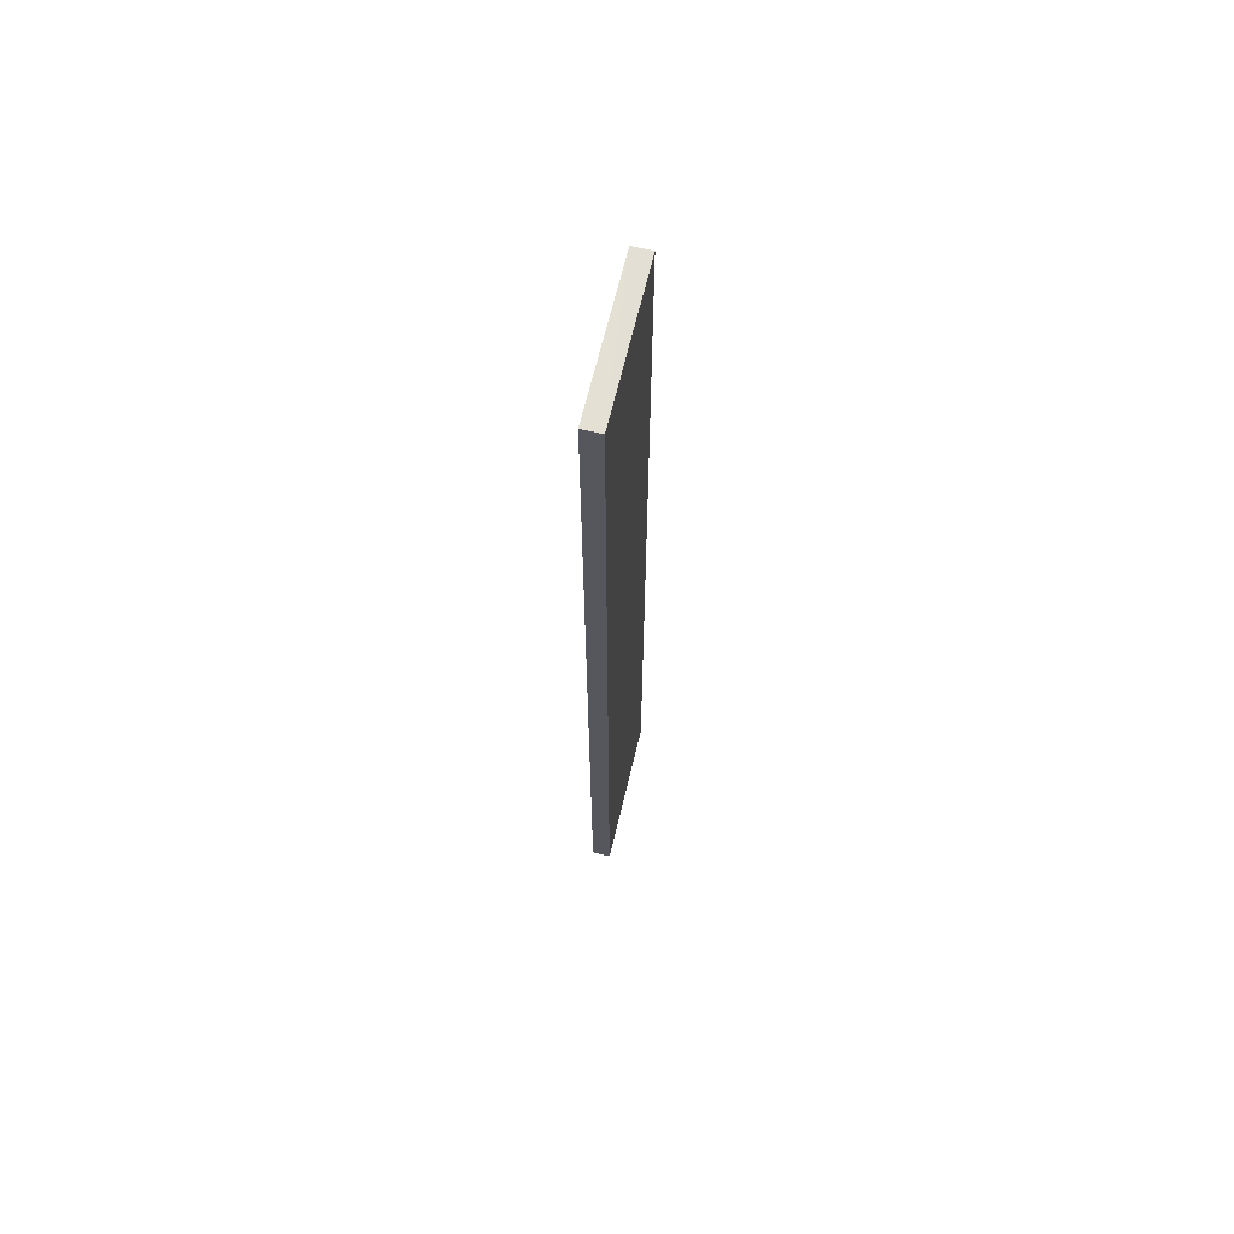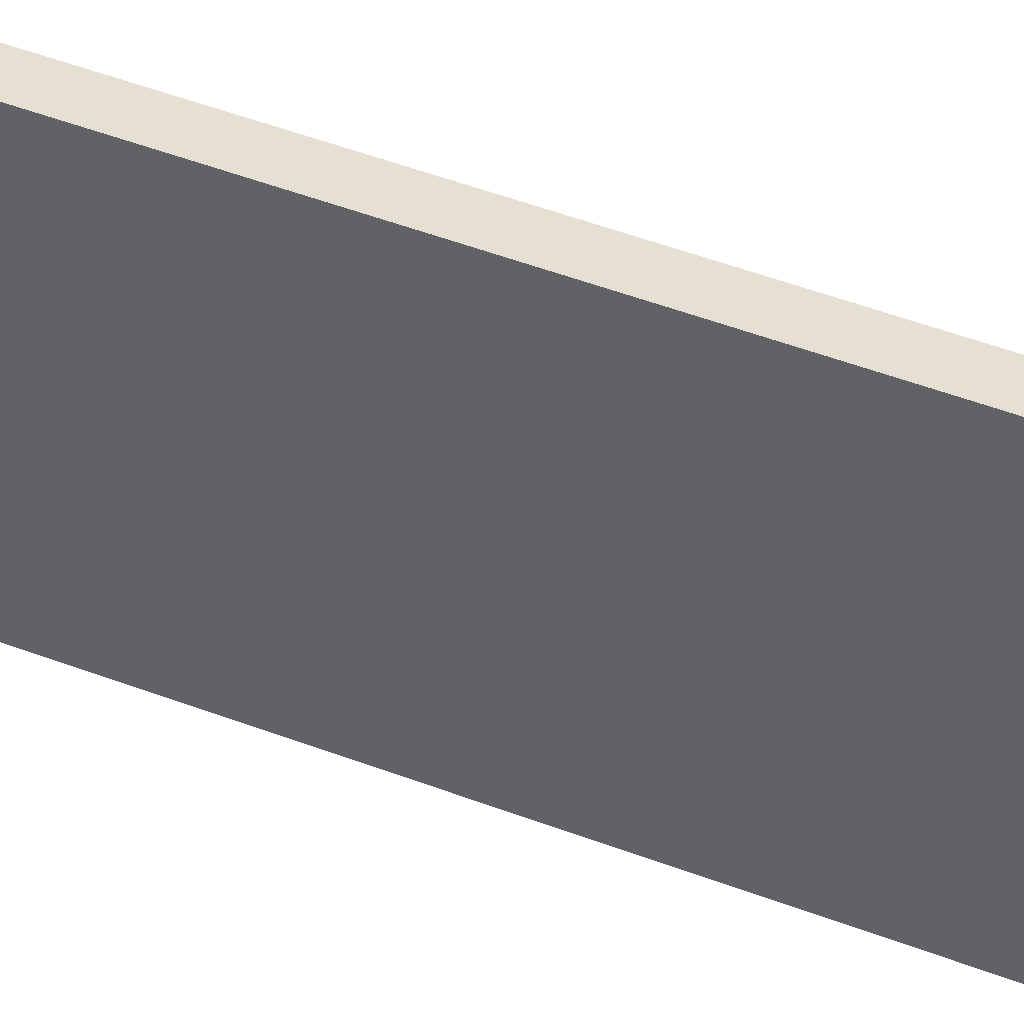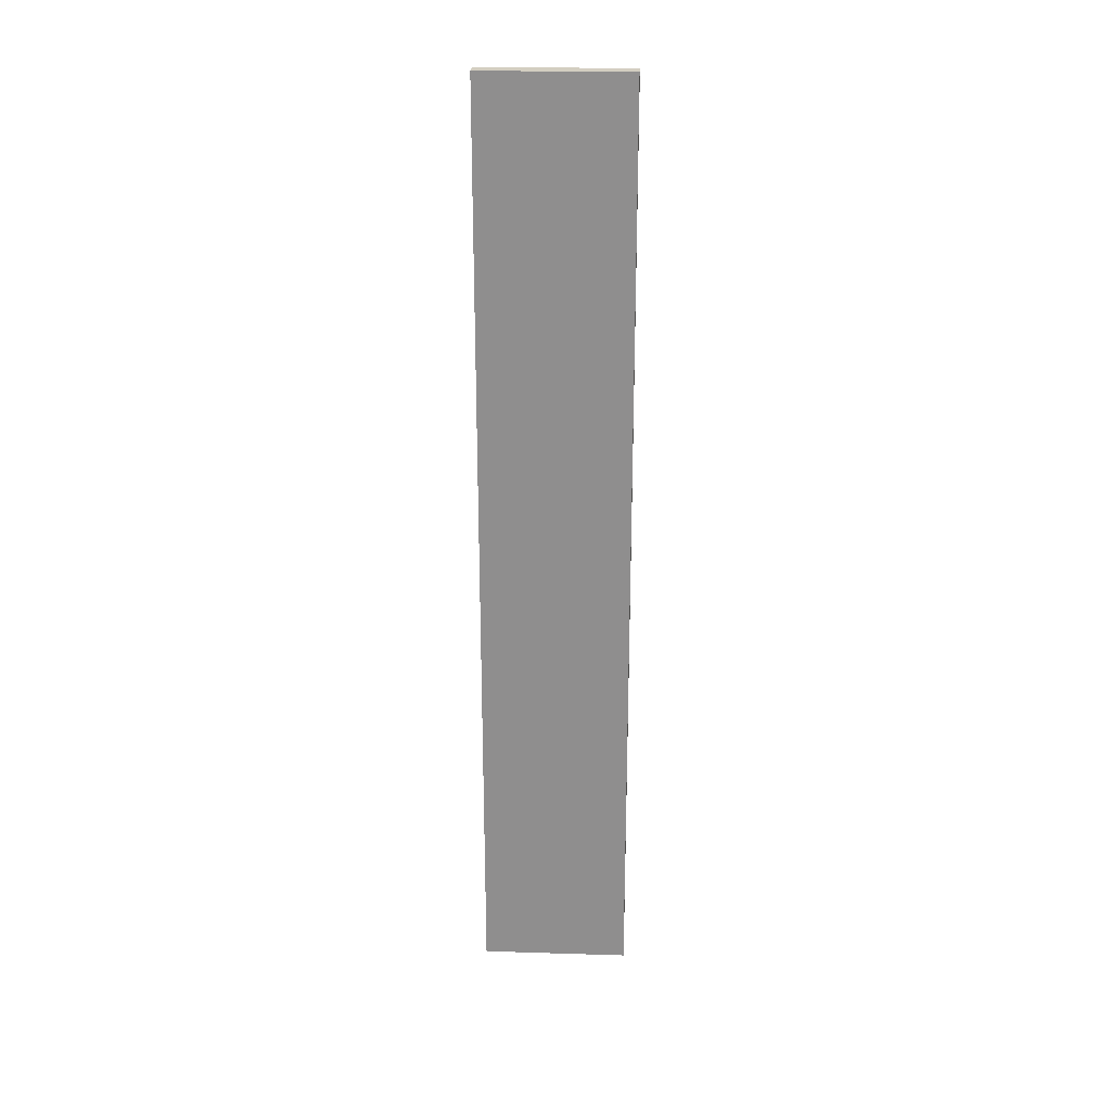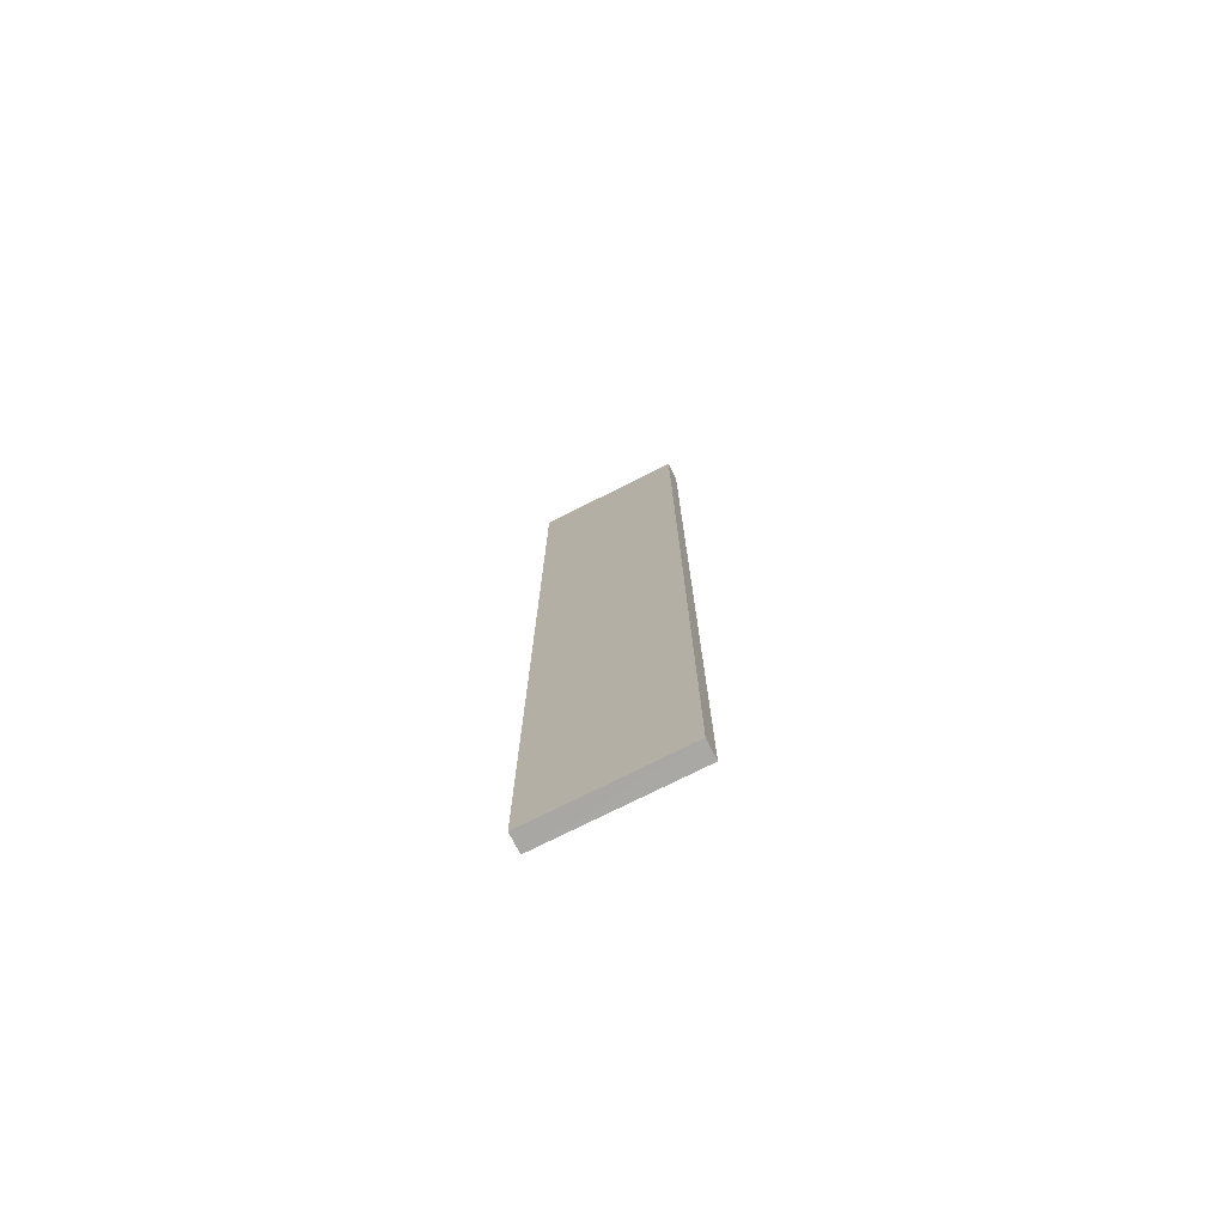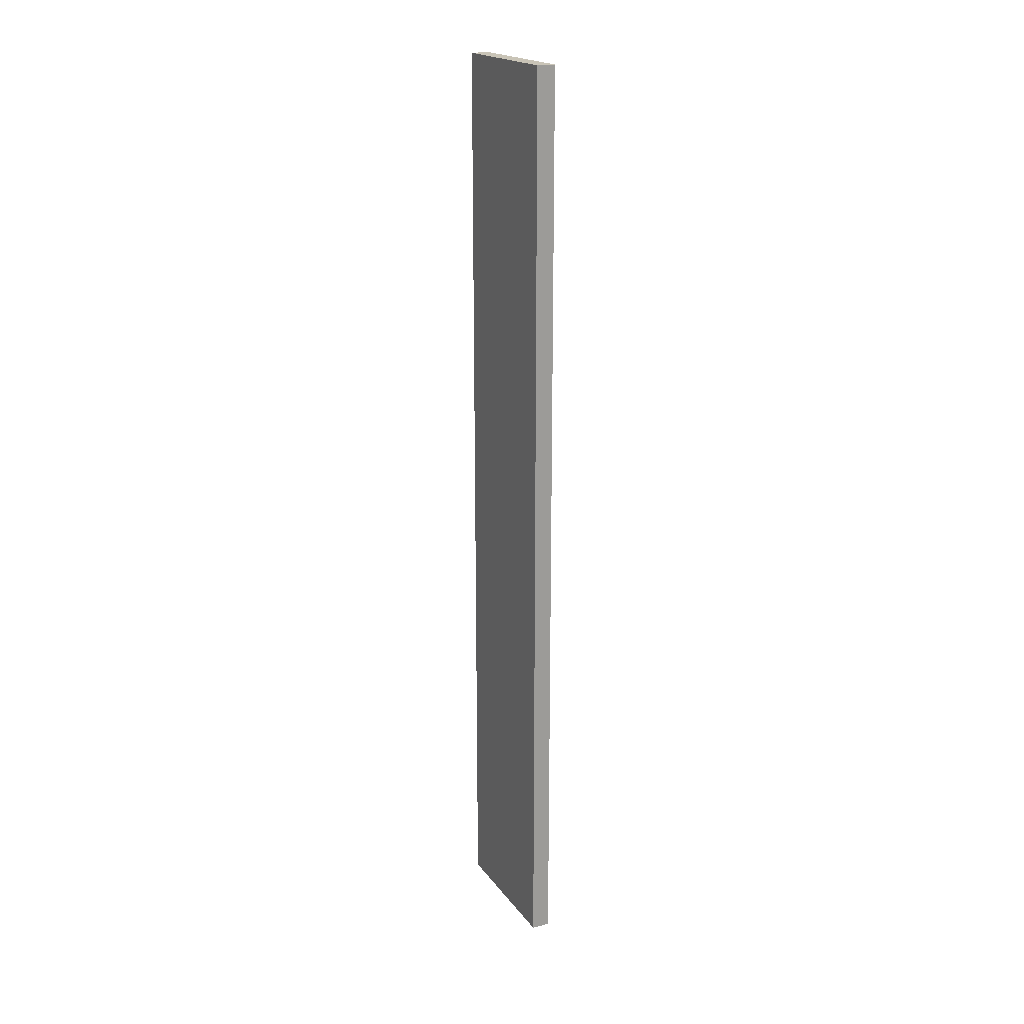
<metadata>
{"format":"obj","ext":"obj","renderer":"f3d","projection":"perspective","resolution":1024,"background":"white","views":[{"elev":66.2,"azim":-166.6,"up":"+Z"},{"elev":38.1,"azim":117.4,"up":"+Y"},{"elev":24.6,"azim":-87.1,"up":"+Z"},{"elev":-74.7,"azim":116.8,"up":"+Z"},{"elev":19.8,"azim":-25.7,"up":"+Z"}]}
</metadata>
<code>
o 11865
v 2244 1880 19.17
v 2244 1880 19.17
v 2244 1880 19.17
v 2244 1880 19.67
v 2244 1880 19.67
v 2244 1880 19.67
v 2244 1880 19.17
v 2244 1880 19.17
v 2244 1880 19.17
v 2244 1880 19.67
v 2244 1880 19.17
v 2244 1880 19.67
v 2244 1880 19.67
v 2244 1880 19.67
v 2244 1880 19.67
v 2244 1880 19.67
v 2244 1880 19.17
v 2244 1880 19.67
v 2244 1880 19.17
v 2244 1880 19.67
v 2244 1880 19.67
v 2244 1880 19.17
v 2244 1880 19.67
v 2244 1880 19.67
v 2244 1880 19.17
v 2244 1880 19.17
v 2244 1880 19.67
v 2244 1880 19.17
v 2244 1880 19.17
f 1 2 3
f 1 4 5
f 6 2 7
f 8 9 7
f 10 7 11
f 12 13 14
f 14 15 16
f 17 15 18
f 19 20 21
f 22 23 20
f 24 25 26
f 27 28 29

</code>
